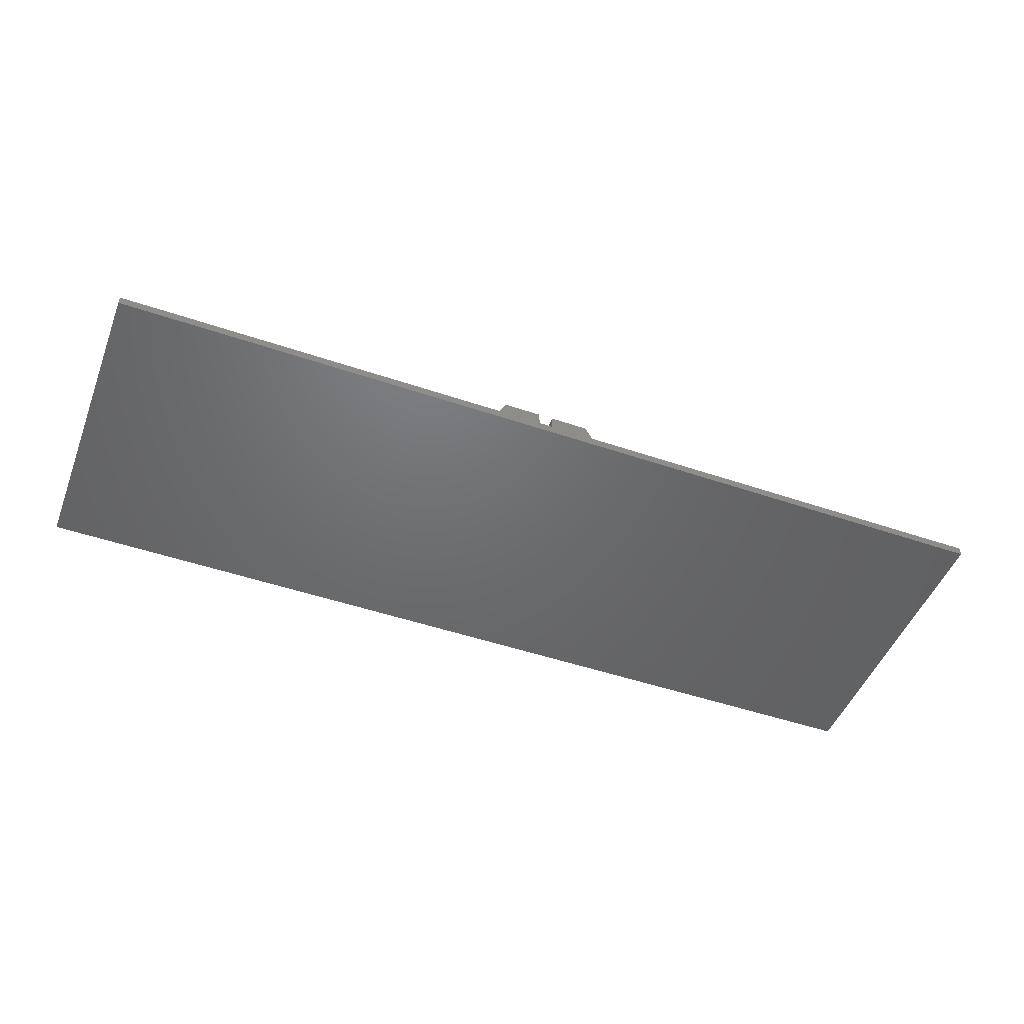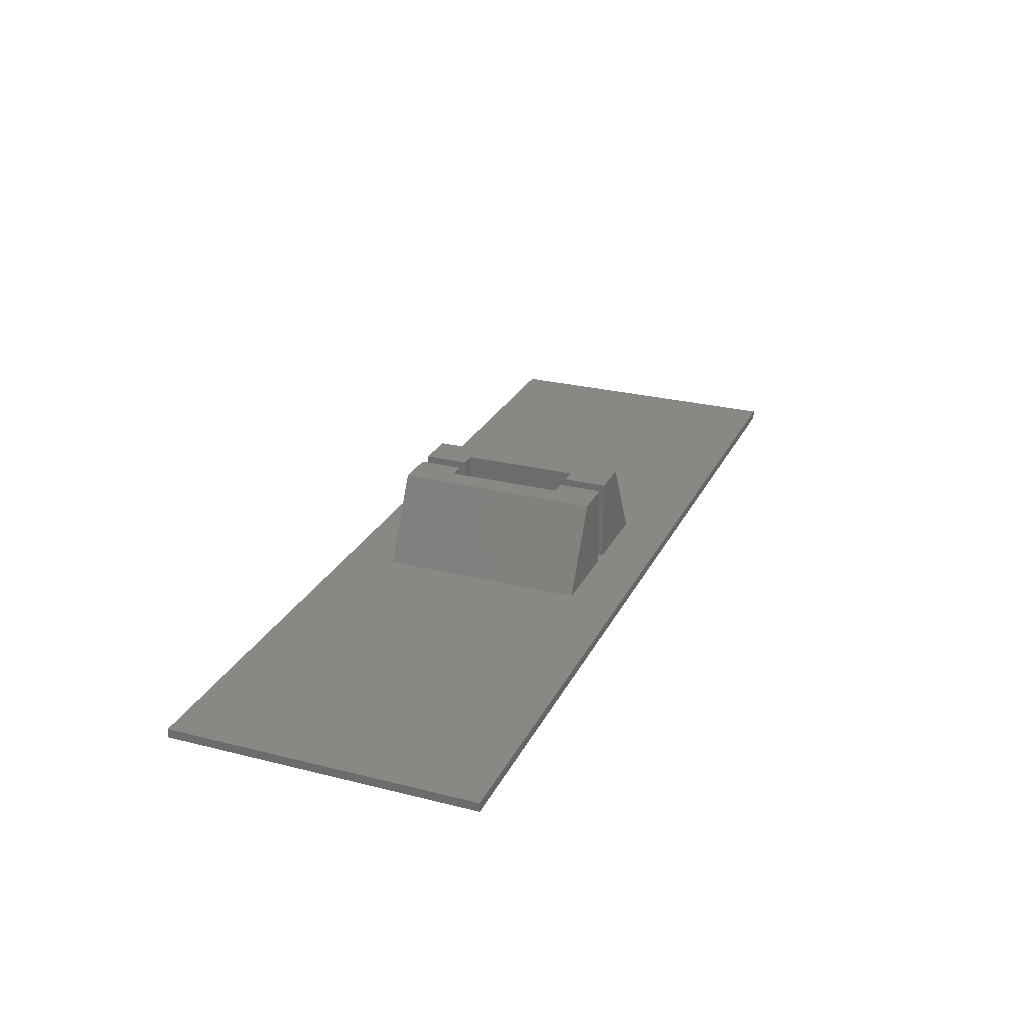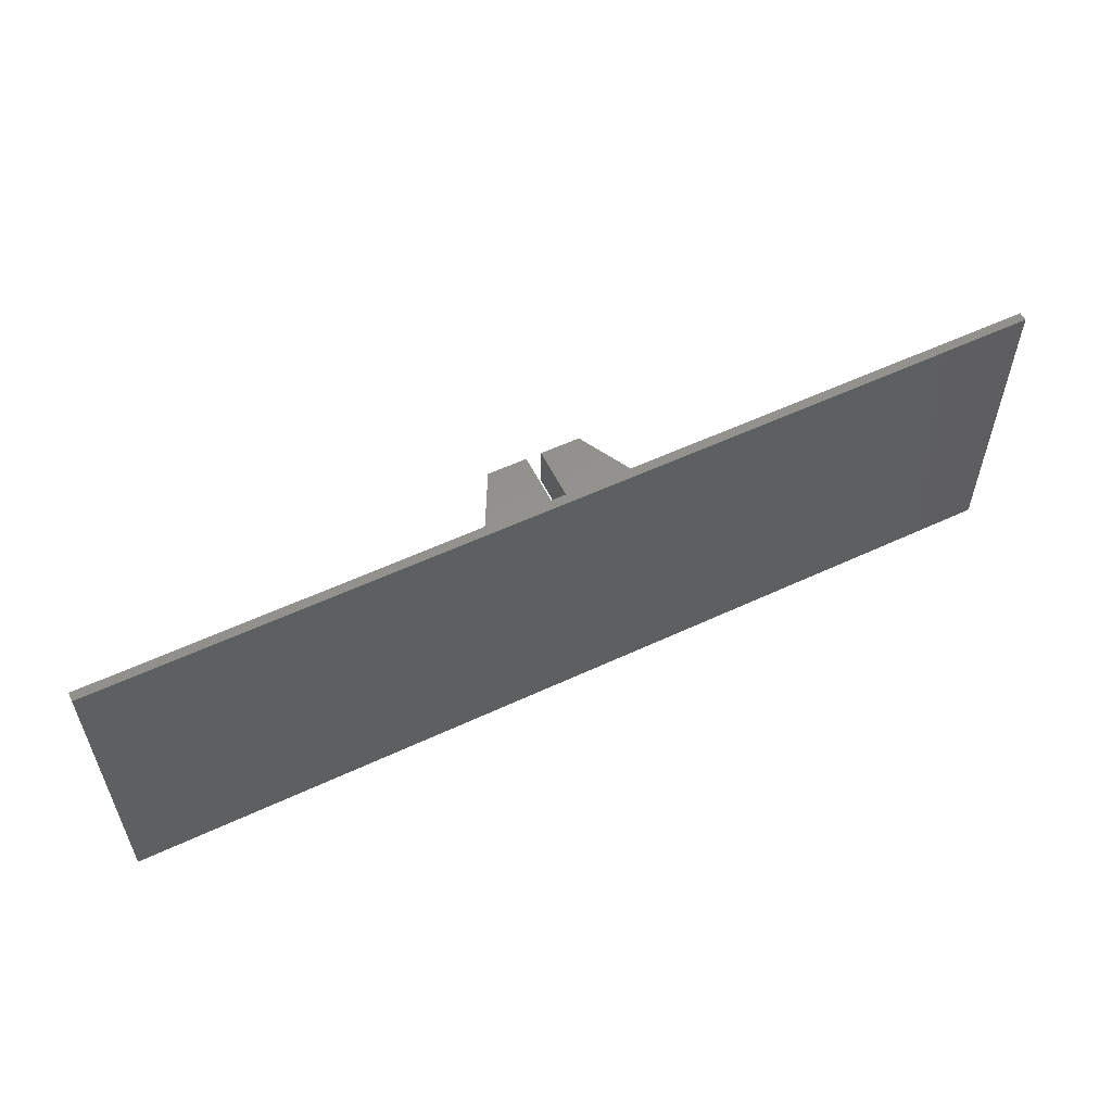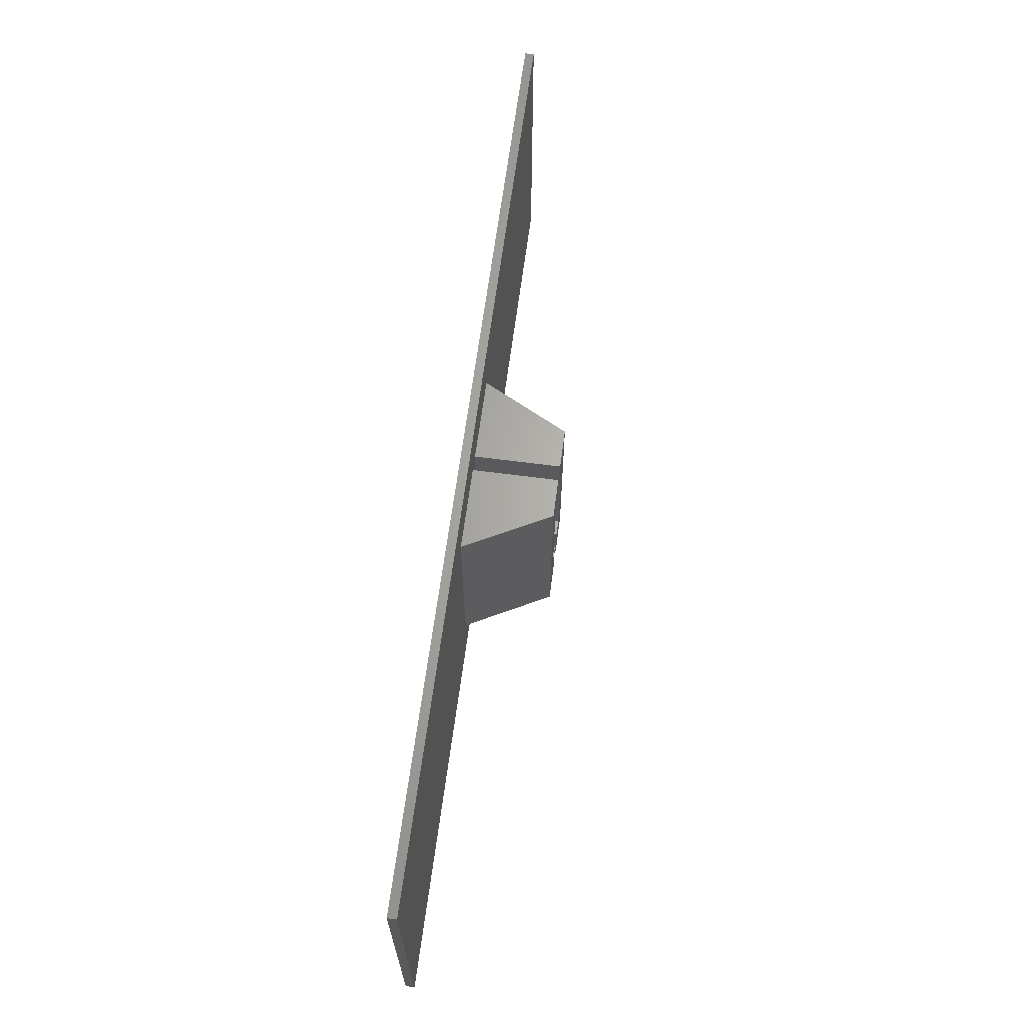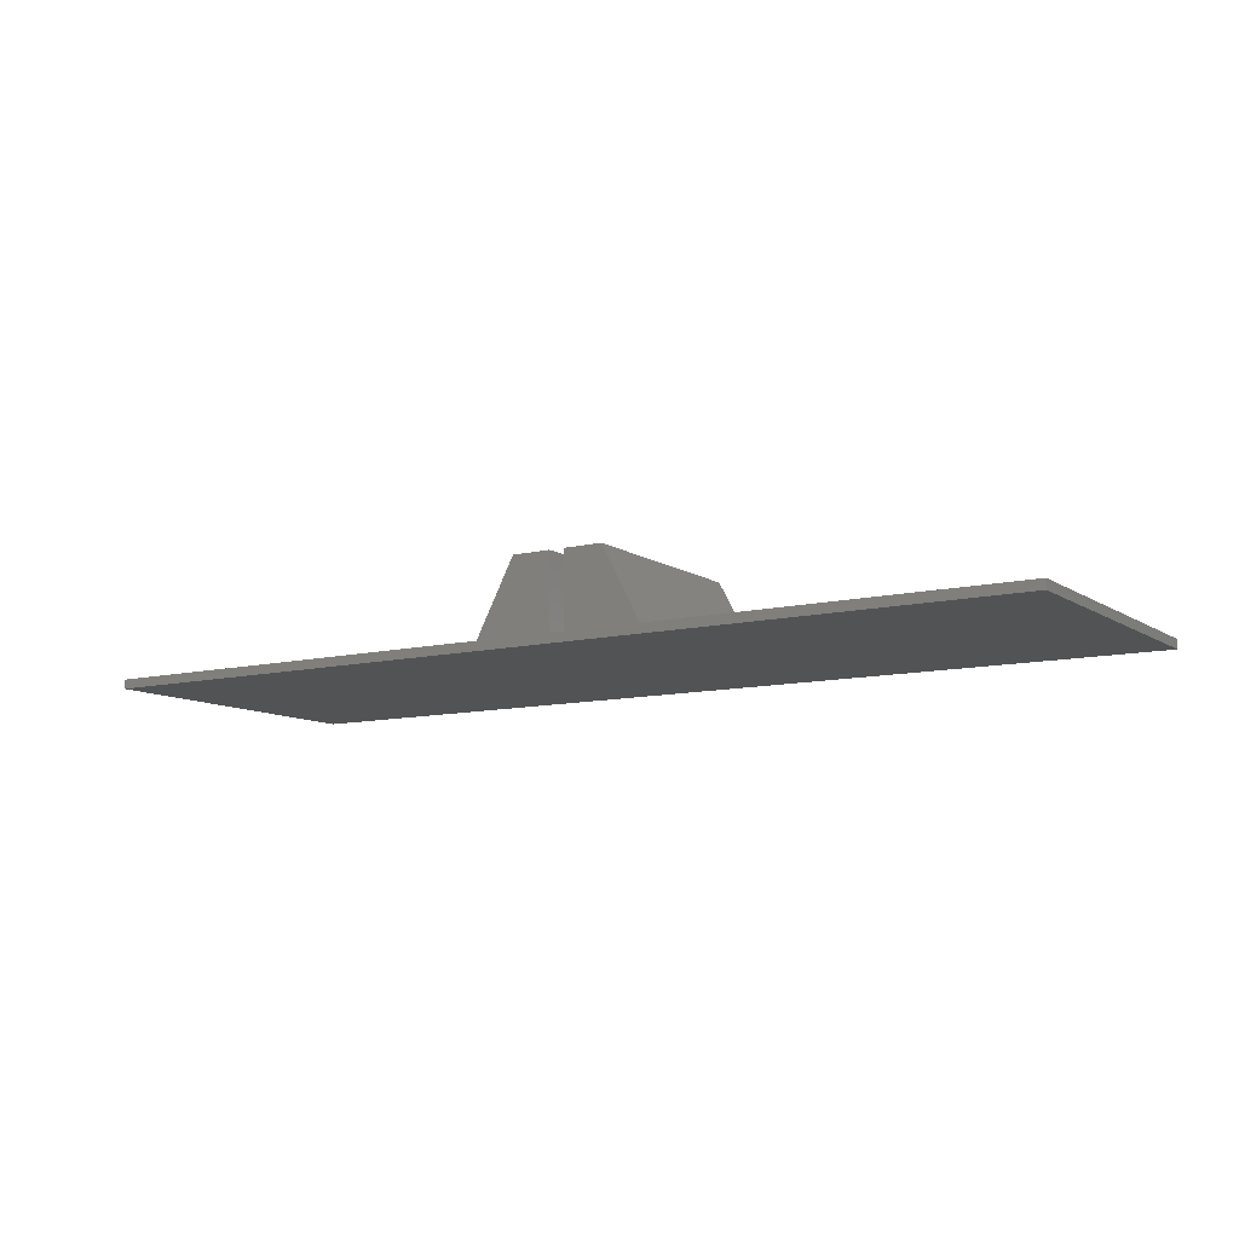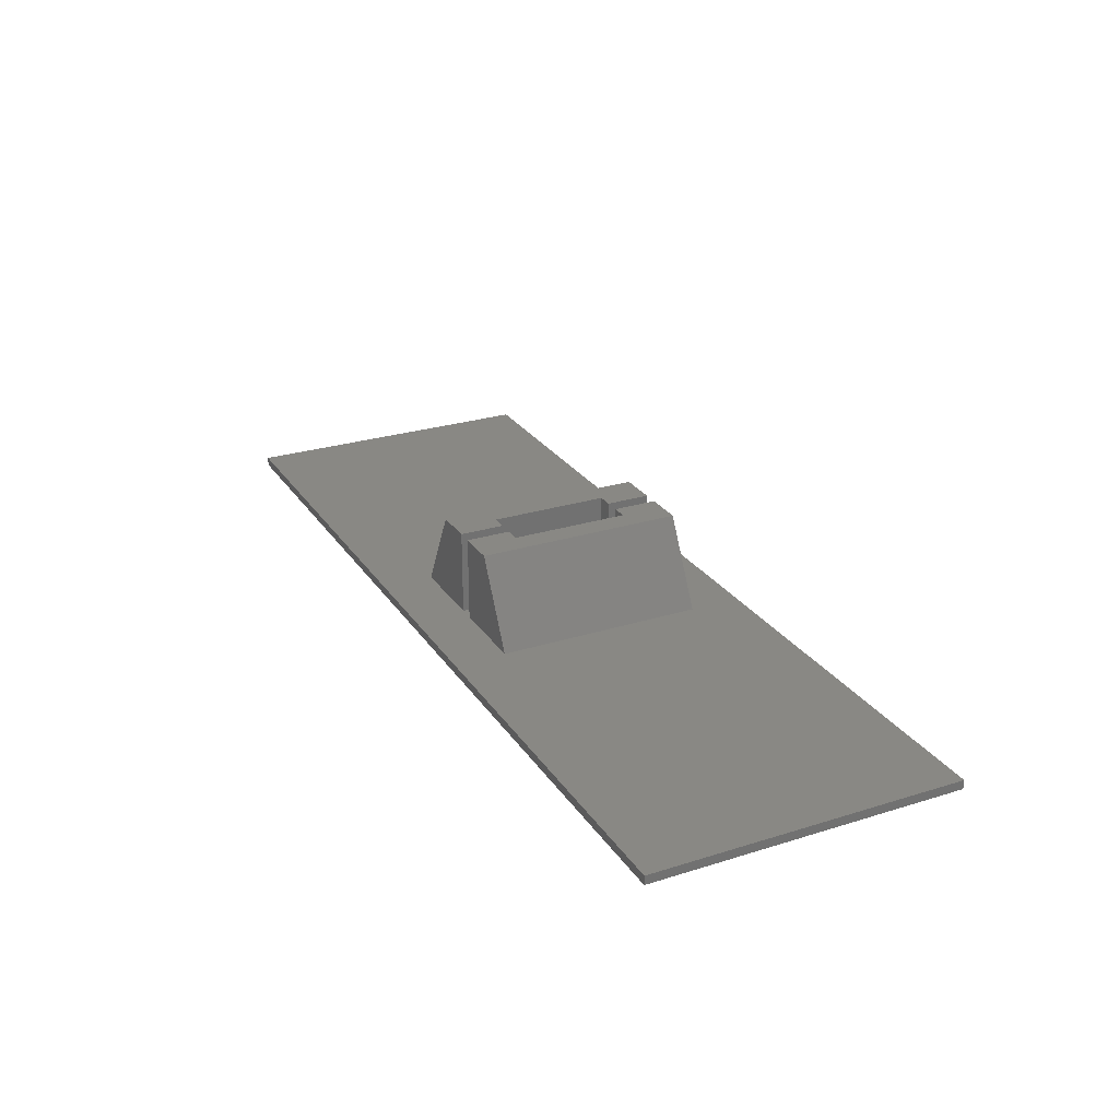
<metadata>
{"format":"stl","ext":"stl","renderer":"f3d","projection":"perspective","resolution":1024,"background":"white","views":[{"elev":-48.6,"azim":159.2,"up":"+Z"},{"elev":26.2,"azim":-68.3,"up":"+Z"},{"elev":56.5,"azim":154.0,"up":"+Y"},{"elev":65.1,"azim":-82.5,"up":"+Y"},{"elev":-10.3,"azim":32.1,"up":"+Z"},{"elev":26.3,"azim":63.7,"up":"+Z"}]}
</metadata>
<code>
# stl→obj: 44 verts, 84 faces
v -0.5 -6.9 0.3
v -3.1 -6.9 5.95
v -6.069 -6.9 0.3
v -0.5 -6.9 5.95
v 0.5 -6.9 0.3
v 3.1 -6.9 5.95
v 0.5 -6.9 5.95
v 6.069 -6.9 0.3
v -0.5 6.9 5.95
v -1.55 3.95 5.95
v -0.5 3.95 5.95
v -3.1 6.9 5.95
v -1.55 -3.95 5.95
v -0.5 -3.95 5.95
v 3.1 6.9 5.95
v 1.55 3.95 5.95
v 0.5 6.9 5.95
v 0.5 3.95 5.95
v 1.55 -3.95 5.95
v 0.5 -3.95 5.95
v 6.069 6.9 0.3
v -0.5 6.9 0.3
v -6.069 6.9 0.3
v 0.5 6.9 0.3
v -31 -10.35 -0.3
v -31 10.35 0.3
v -31 10.35 -0.3
v -31 -10.35 0.3
v 31 10.35 0.3
v 31 -10.35 0.3
v 0.5 10.35 0.3
v 0.5 -10.35 0.3
v -0.5 10.35 0.3
v -0.5 -10.35 0.3
v -1.55 3.95 0.3
v -0.5 -3.95 0.3
v -0.5 3.95 0.3
v -1.55 -3.95 0.3
v 0.5 3.95 0.3
v 0.5 -3.95 0.3
v 1.55 -3.95 0.3
v 1.55 3.95 0.3
v 31 10.35 -0.3
v 31 -10.35 -0.3
f 1 2 3
f 2 1 4
f 5 6 7
f 6 5 8
f 9 10 11
f 10 12 13
f 12 10 9
f 13 4 14
f 13 2 4
f 2 13 12
f 15 16 6
f 17 16 15
f 16 17 18
f 19 6 16
f 7 19 20
f 19 7 6
f 6 21 15
f 21 6 8
f 22 12 9
f 12 22 23
f 24 15 21
f 15 24 17
f 3 12 23
f 12 3 2
f 25 26 27
f 26 25 28
f 29 21 30
f 31 21 29
f 21 31 24
f 8 30 21
f 32 8 5
f 8 32 30
f 33 23 22
f 23 26 3
f 26 23 33
f 3 34 1
f 3 28 34
f 28 3 26
f 35 36 37
f 36 35 38
f 22 24 31
f 24 22 39
f 39 37 40
f 36 40 37
f 22 31 33
f 39 22 37
f 40 36 5
f 1 5 36
f 5 1 32
f 32 1 34
f 39 41 42
f 41 39 40
f 30 43 29
f 43 30 44
f 25 43 44
f 43 25 27
f 25 34 28
f 34 25 32
f 44 32 25
f 32 44 30
f 43 31 29
f 31 43 33
f 27 33 43
f 33 27 26
f 13 35 10
f 35 13 38
f 41 16 42
f 16 41 19
f 39 16 18
f 16 39 42
f 35 11 10
f 11 35 37
f 36 13 14
f 13 36 38
f 41 20 19
f 20 41 40
f 4 36 14
f 36 4 1
f 11 22 9
f 22 11 37
f 5 20 40
f 20 5 7
f 39 17 24
f 17 39 18

</code>
